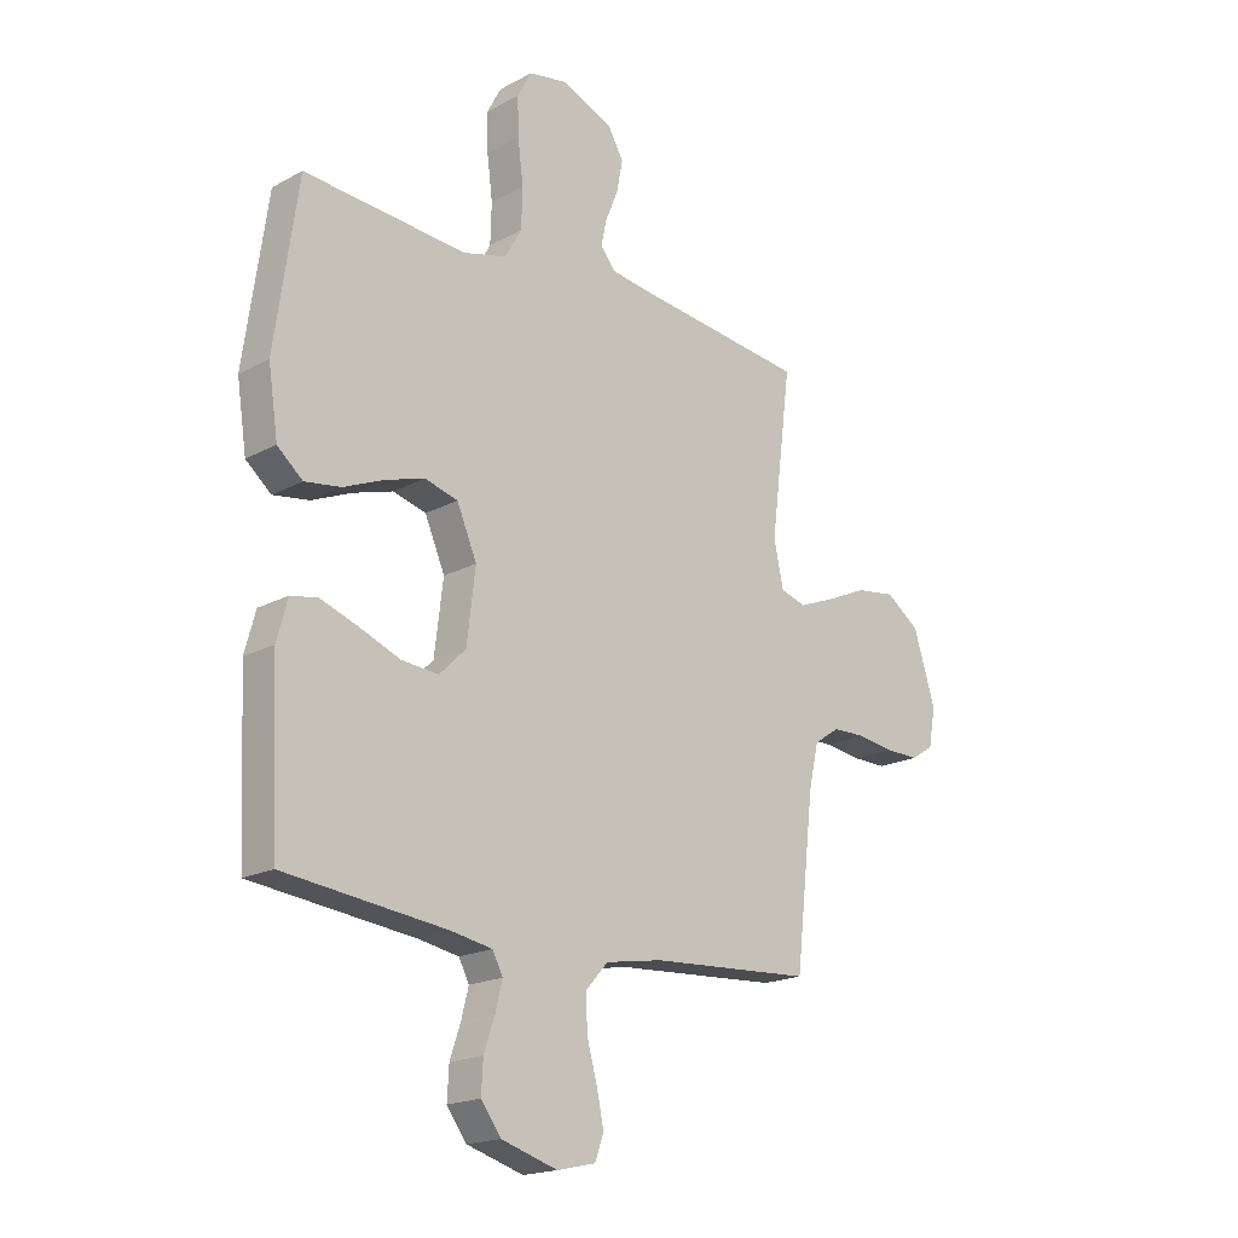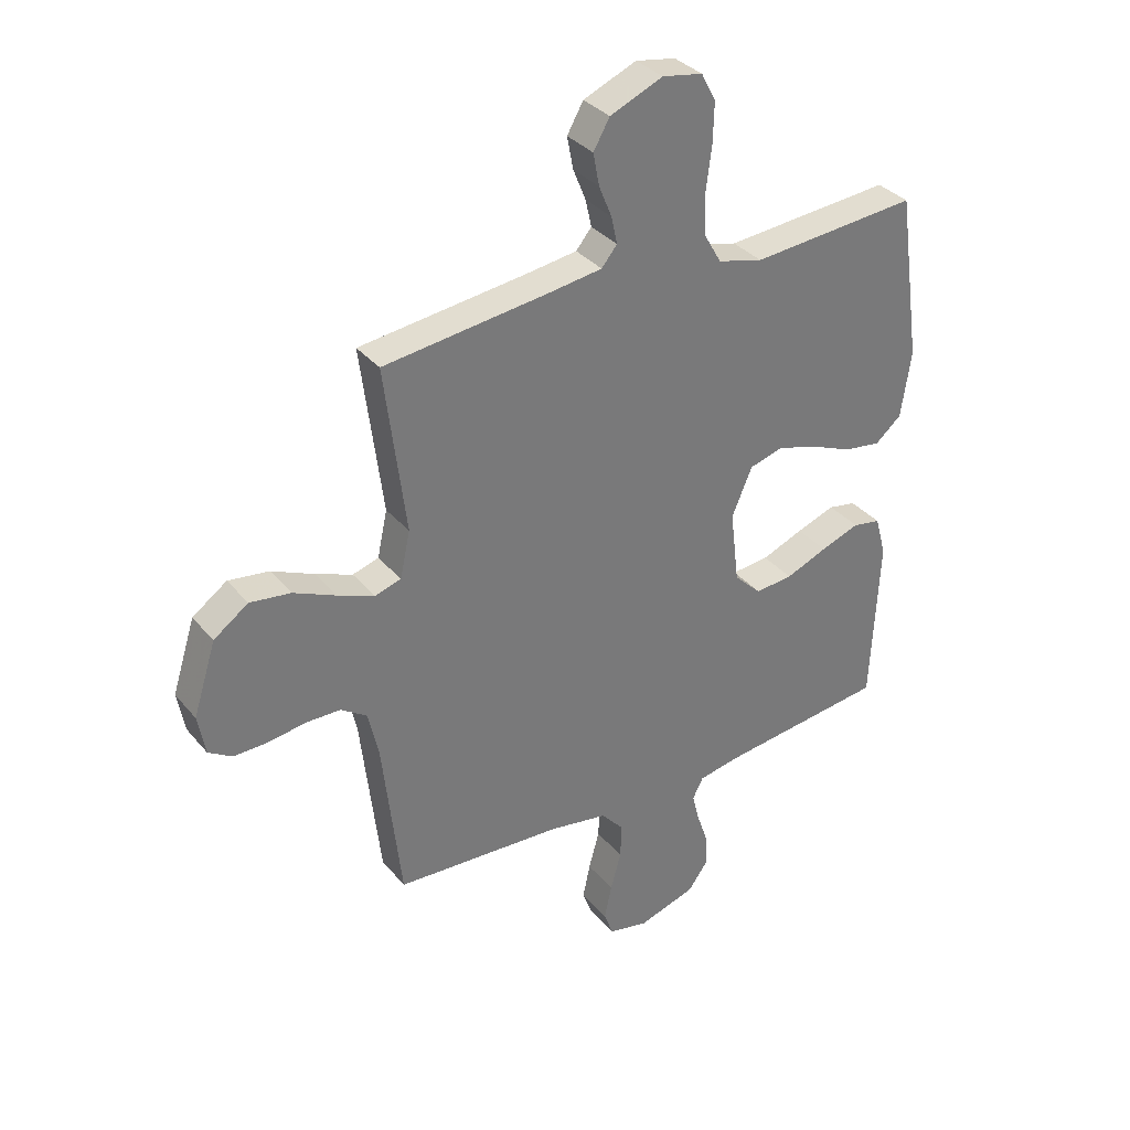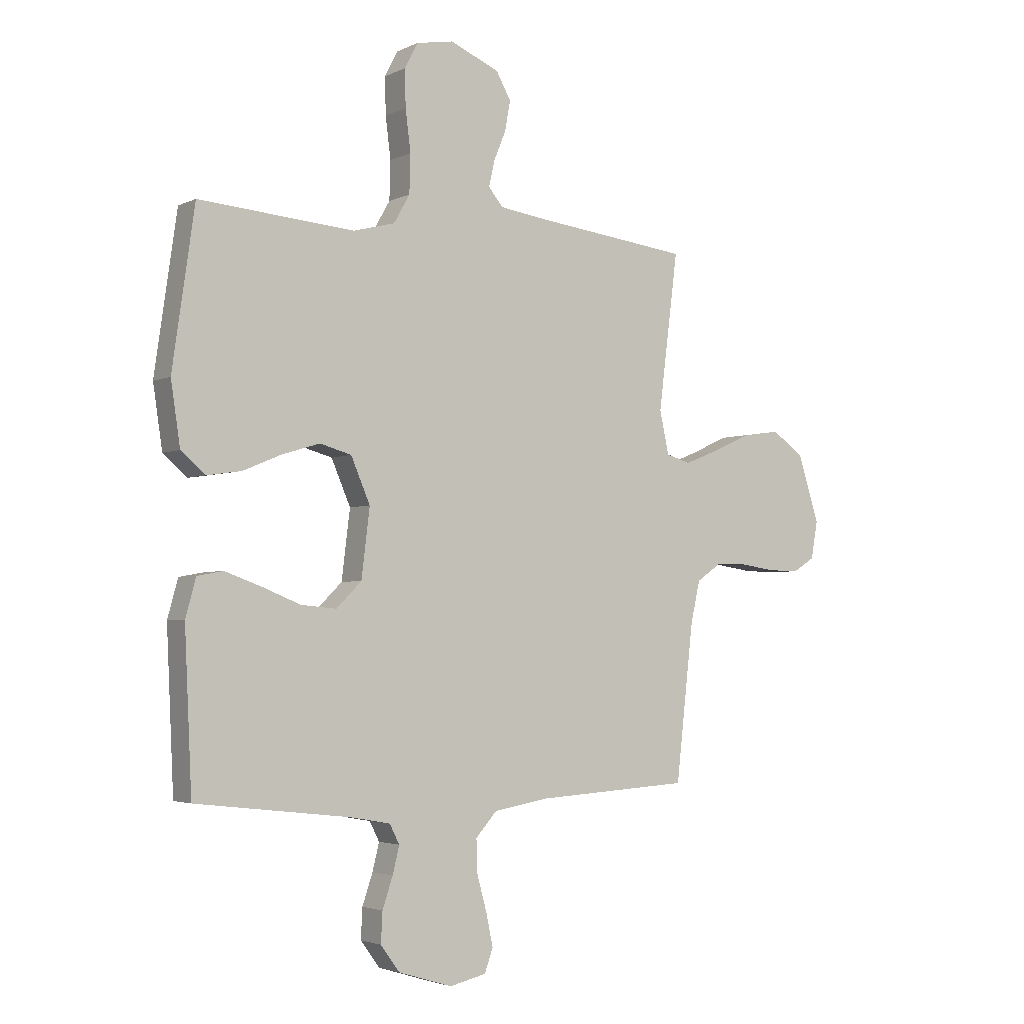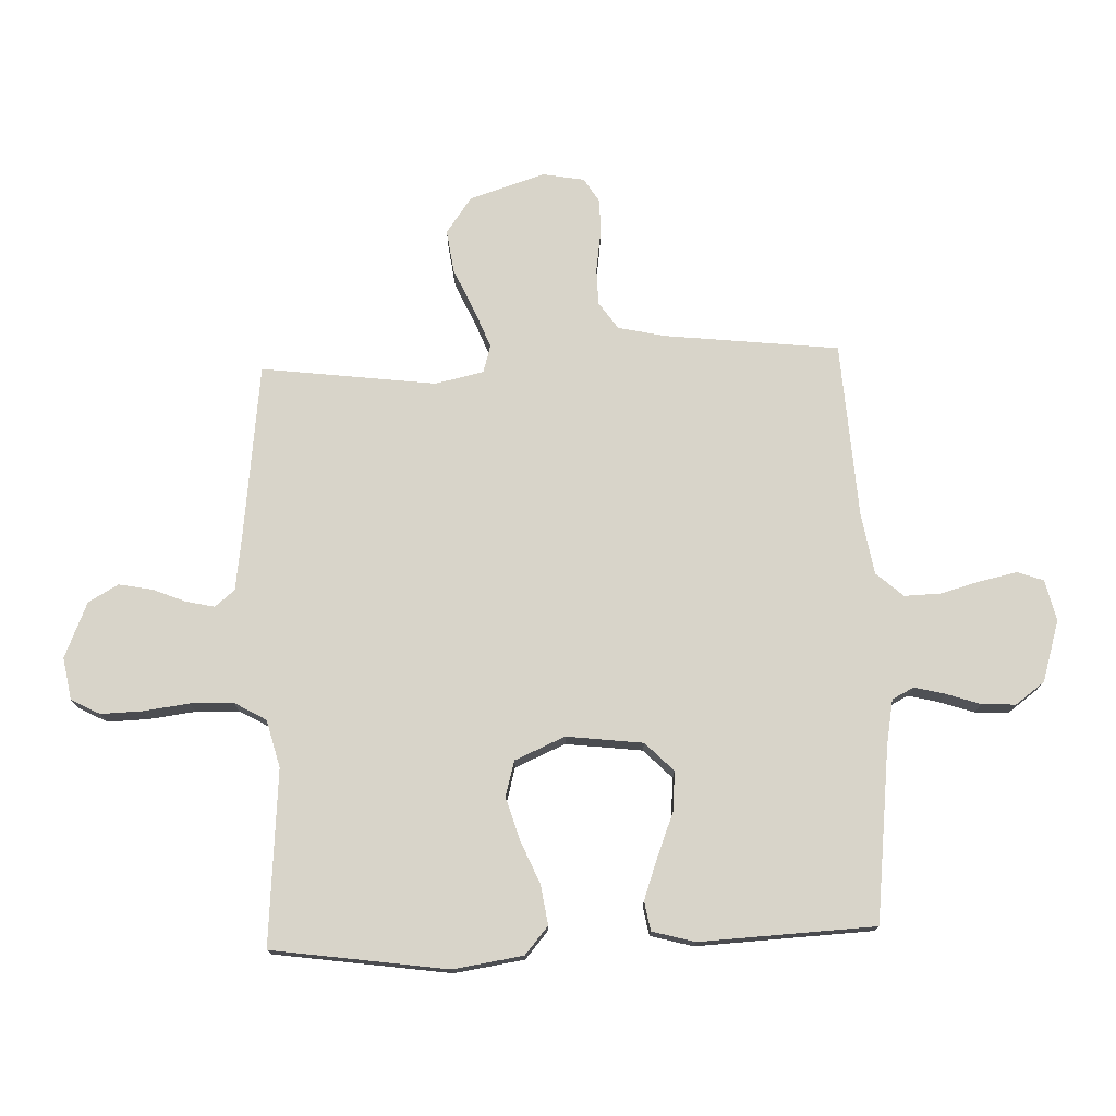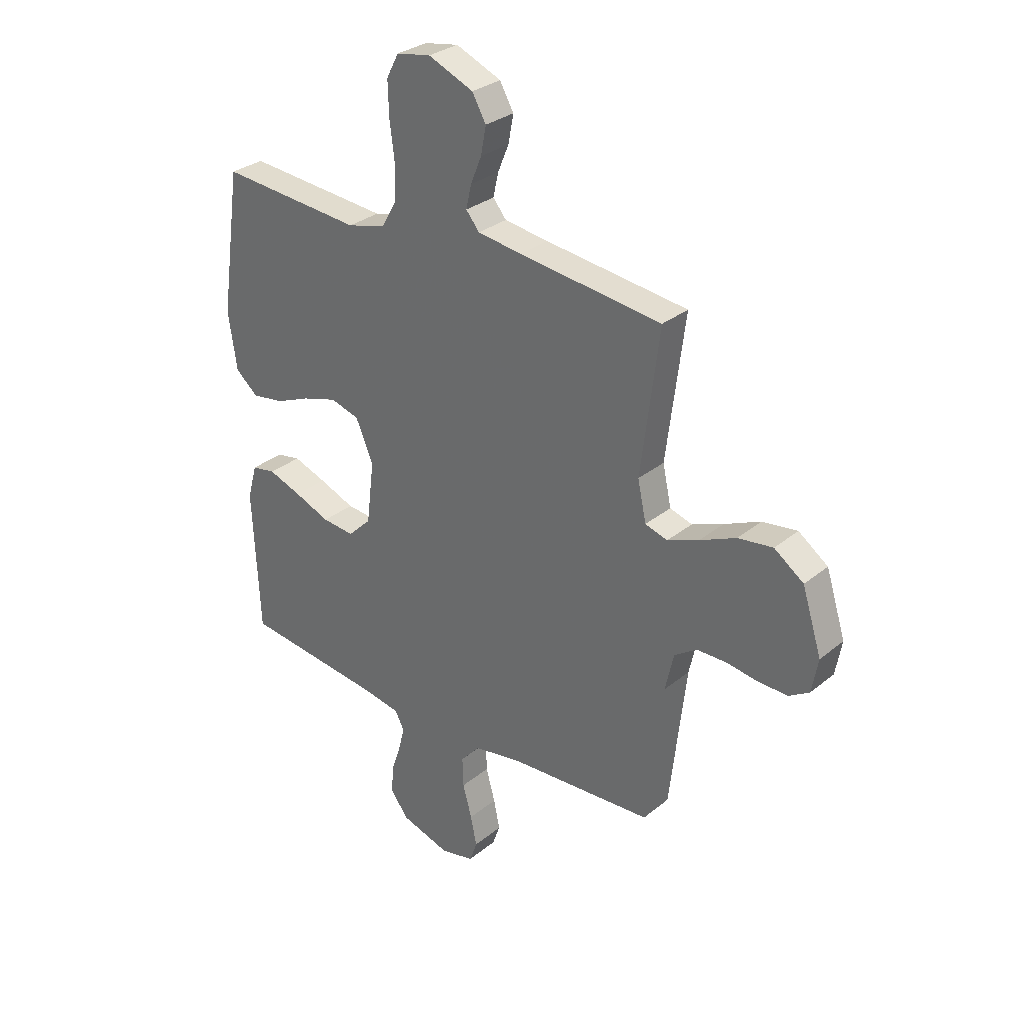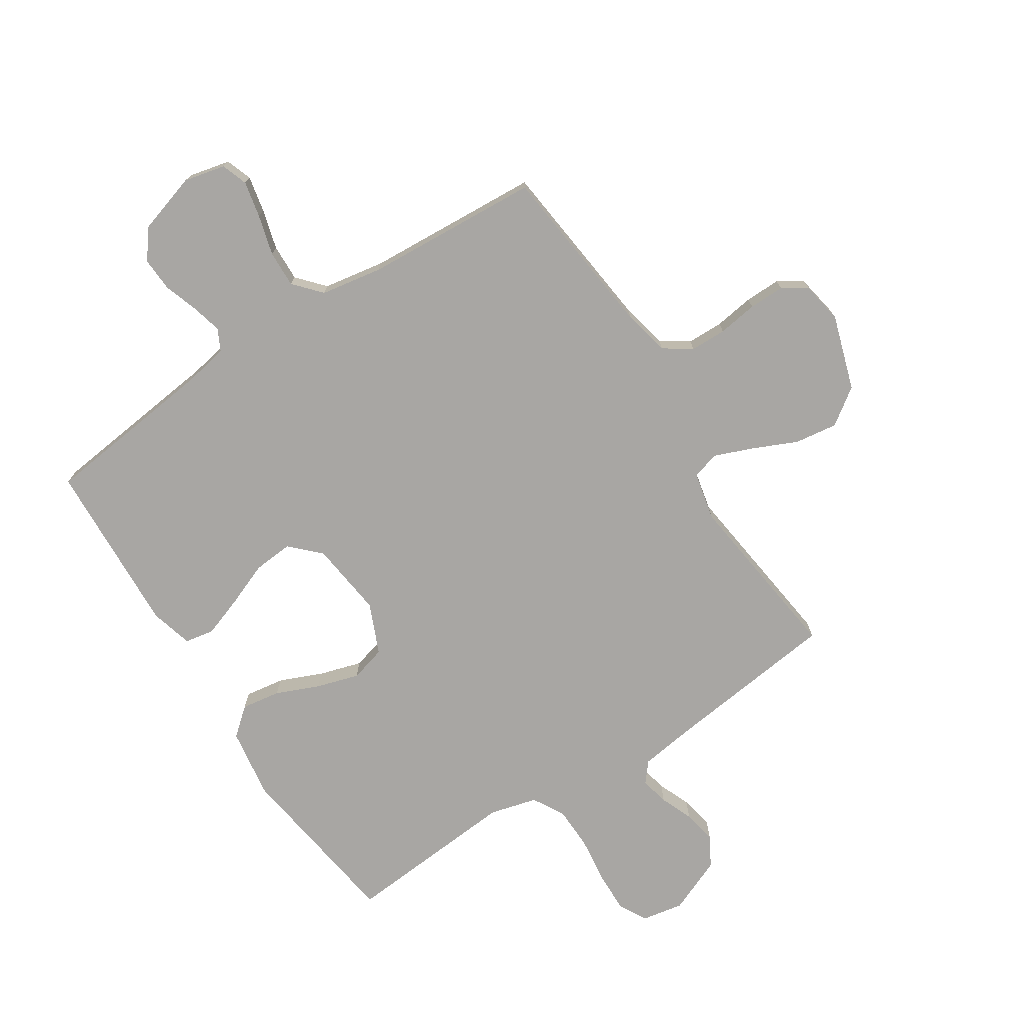
<metadata>
{"format":"obj","ext":"obj","renderer":"f3d","projection":"perspective","resolution":1024,"background":"white","views":[{"elev":-18.6,"azim":135.8,"up":"+Z"},{"elev":34.1,"azim":-33.6,"up":"+Z"},{"elev":-3.2,"azim":146.8,"up":"+Z"},{"elev":75.2,"azim":87.8,"up":"+Y"},{"elev":30.3,"azim":-139.4,"up":"+Z"},{"elev":-74.3,"azim":-147.2,"up":"+Y"}]}
</metadata>
<code>
v 0.5 0.07 0.5
v 0.543 0.07 0.2
v 0.525 0.07 0.08
v 0.478 0.07 0.04
v 0.411 0.07 0.05
v 0.337 0.07 0.081
v 0.264 0.07 0.103
v 0.203 0.07 0.086
v 0.166 0.07 0
v 0.182 0.07 -0.131
v 0.231 0.07 -0.179
v 0.299 0.07 -0.173
v 0.374 0.07 -0.143
v 0.444 0.07 -0.118
v 0.494 0.07 -0.127
v 0.514 0.07 -0.2
v 0.5 0.07 -0.5
v 0.2 0.07 -0.535
v 0.124 0.07 -0.549
v 0.105 0.07 -0.586
v 0.118 0.07 -0.638
v 0.138 0.07 -0.697
v 0.141 0.07 -0.755
v 0.104 0.07 -0.805
v 0 0.07 -0.837
v -0.071 0.07 -0.821
v -0.087 0.07 -0.776
v -0.074 0.07 -0.714
v -0.055 0.07 -0.645
v -0.053 0.07 -0.582
v -0.094 0.07 -0.536
v -0.2 0.07 -0.518
v -0.5 0.07 -0.5
v -0.534 0.07 -0.2
v -0.552 0.07 -0.12
v -0.599 0.07 -0.088
v -0.661 0.07 -0.087
v -0.729 0.07 -0.097
v -0.79 0.07 -0.098
v -0.832 0.07 -0.072
v -0.845 0.07 0
v -0.804 0.07 0.129
v -0.742 0.07 0.173
v -0.669 0.07 0.163
v -0.593 0.07 0.129
v -0.527 0.07 0.103
v -0.48 0.07 0.117
v -0.462 0.07 0.2
v -0.5 0.07 0.5
v -0.2 0.07 0.536
v -0.107 0.07 0.549
v -0.079 0.07 0.583
v -0.09 0.07 0.632
v -0.113 0.07 0.688
v -0.124 0.07 0.746
v -0.095 0.07 0.797
v 0 0.07 0.837
v 0.072 0.07 0.824
v 0.098 0.07 0.775
v 0.096 0.07 0.704
v 0.086 0.07 0.625
v 0.088 0.07 0.551
v 0.119 0.07 0.497
v 0.2 0.07 0.476
v 0.5 0 0.5
v 0.543 0 0.2
v 0.525 0 0.08
v 0.478 0 0.04
v 0.411 0 0.05
v 0.337 0 0.081
v 0.264 0 0.103
v 0.203 0 0.086
v 0.166 0 0
v 0.182 0 -0.131
v 0.231 0 -0.179
v 0.299 0 -0.173
v 0.374 0 -0.143
v 0.444 0 -0.118
v 0.494 0 -0.127
v 0.514 0 -0.2
v 0.5 0 -0.5
v 0.2 0 -0.535
v 0.124 0 -0.549
v 0.105 0 -0.586
v 0.118 0 -0.638
v 0.138 0 -0.697
v 0.141 0 -0.755
v 0.104 0 -0.805
v 0 0 -0.837
v -0.071 0 -0.821
v -0.087 0 -0.776
v -0.074 0 -0.714
v -0.055 0 -0.645
v -0.053 0 -0.582
v -0.094 0 -0.536
v -0.2 0 -0.518
v -0.5 0 -0.5
v -0.534 0 -0.2
v -0.552 0 -0.12
v -0.599 0 -0.088
v -0.661 0 -0.087
v -0.729 0 -0.097
v -0.79 0 -0.098
v -0.832 0 -0.072
v -0.845 0 0
v -0.804 0 0.129
v -0.742 0 0.173
v -0.669 0 0.163
v -0.593 0 0.129
v -0.527 0 0.103
v -0.48 0 0.117
v -0.462 0 0.2
v -0.5 0 0.5
v -0.2 0 0.536
v -0.107 0 0.549
v -0.079 0 0.583
v -0.09 0 0.632
v -0.113 0 0.688
v -0.124 0 0.746
v -0.095 0 0.797
v 0 0 0.837
v 0.072 0 0.824
v 0.098 0 0.775
v 0.096 0 0.704
v 0.086 0 0.625
v 0.088 0 0.551
v 0.119 0 0.497
v 0.2 0 0.476
f 59 60 61
f 58 59 61
f 57 58 61
f 56 57 61
f 55 56 61
f 54 55 61
f 53 54 61
f 52 53 61 62
f 51 52 62 63
f 48 49 50
f 51 63 64
f 50 51 64
f 48 50 64
f 47 48 64
f 43 44 45
f 42 43 45
f 41 42 45
f 40 41 45
f 39 40 45
f 38 39 45
f 37 38 45
f 36 37 45 46
f 35 36 46 47
f 32 33 34
f 35 47 64
f 34 35 64
f 32 34 64
f 31 32 64
f 27 28 29
f 26 27 29
f 25 26 29
f 24 25 29
f 23 24 29
f 22 23 29
f 21 22 29
f 20 21 29 30
f 30 31 64
f 20 30 64
f 19 20 64
f 16 17 18
f 15 16 18
f 14 15 18
f 13 14 18
f 12 13 18
f 11 12 18 19
f 4 5 6
f 3 4 6
f 2 3 6
f 1 2 6
f 64 1 6
f 64 6 7
f 10 11 19
f 9 10 19
f 9 19 64
f 8 9 64
f 7 8 64
f 125 124 123
f 125 123 122
f 125 122 121
f 125 121 120
f 125 120 119
f 125 119 118
f 125 118 117
f 126 125 117 116
f 127 126 116 115
f 114 113 112
f 128 127 115
f 128 115 114
f 128 114 112
f 128 112 111
f 109 108 107
f 109 107 106
f 109 106 105
f 109 105 104
f 109 104 103
f 109 103 102
f 109 102 101
f 110 109 101 100
f 111 110 100 99
f 98 97 96
f 128 111 99
f 128 99 98
f 128 98 96
f 128 96 95
f 93 92 91
f 93 91 90
f 93 90 89
f 93 89 88
f 93 88 87
f 93 87 86
f 93 86 85
f 94 93 85 84
f 128 95 94
f 128 94 84
f 128 84 83
f 82 81 80
f 82 80 79
f 82 79 78
f 82 78 77
f 82 77 76
f 83 82 76 75
f 70 69 68
f 70 68 67
f 70 67 66
f 70 66 65
f 70 65 128
f 71 70 128
f 83 75 74
f 83 74 73
f 128 83 73
f 128 73 72
f 128 72 71
f 1 65 66 2
f 2 66 67 3
f 3 67 68 4
f 4 68 69 5
f 5 69 70 6
f 6 70 71 7
f 7 71 72 8
f 8 72 73 9
f 9 73 74 10
f 10 74 75 11
f 11 75 76 12
f 12 76 77 13
f 13 77 78 14
f 14 78 79 15
f 15 79 80 16
f 16 80 81 17
f 17 81 82 18
f 18 82 83 19
f 19 83 84 20
f 20 84 85 21
f 21 85 86 22
f 22 86 87 23
f 23 87 88 24
f 24 88 89 25
f 25 89 90 26
f 26 90 91 27
f 27 91 92 28
f 28 92 93 29
f 29 93 94 30
f 30 94 95 31
f 31 95 96 32
f 32 96 97 33
f 33 97 98 34
f 34 98 99 35
f 35 99 100 36
f 36 100 101 37
f 37 101 102 38
f 38 102 103 39
f 39 103 104 40
f 40 104 105 41
f 41 105 106 42
f 42 106 107 43
f 43 107 108 44
f 44 108 109 45
f 45 109 110 46
f 46 110 111 47
f 47 111 112 48
f 48 112 113 49
f 49 113 114 50
f 50 114 115 51
f 51 115 116 52
f 52 116 117 53
f 53 117 118 54
f 54 118 119 55
f 55 119 120 56
f 56 120 121 57
f 57 121 122 58
f 58 122 123 59
f 59 123 124 60
f 60 124 125 61
f 61 125 126 62
f 62 126 127 63
f 63 127 128 64
f 64 128 65 1

</code>
